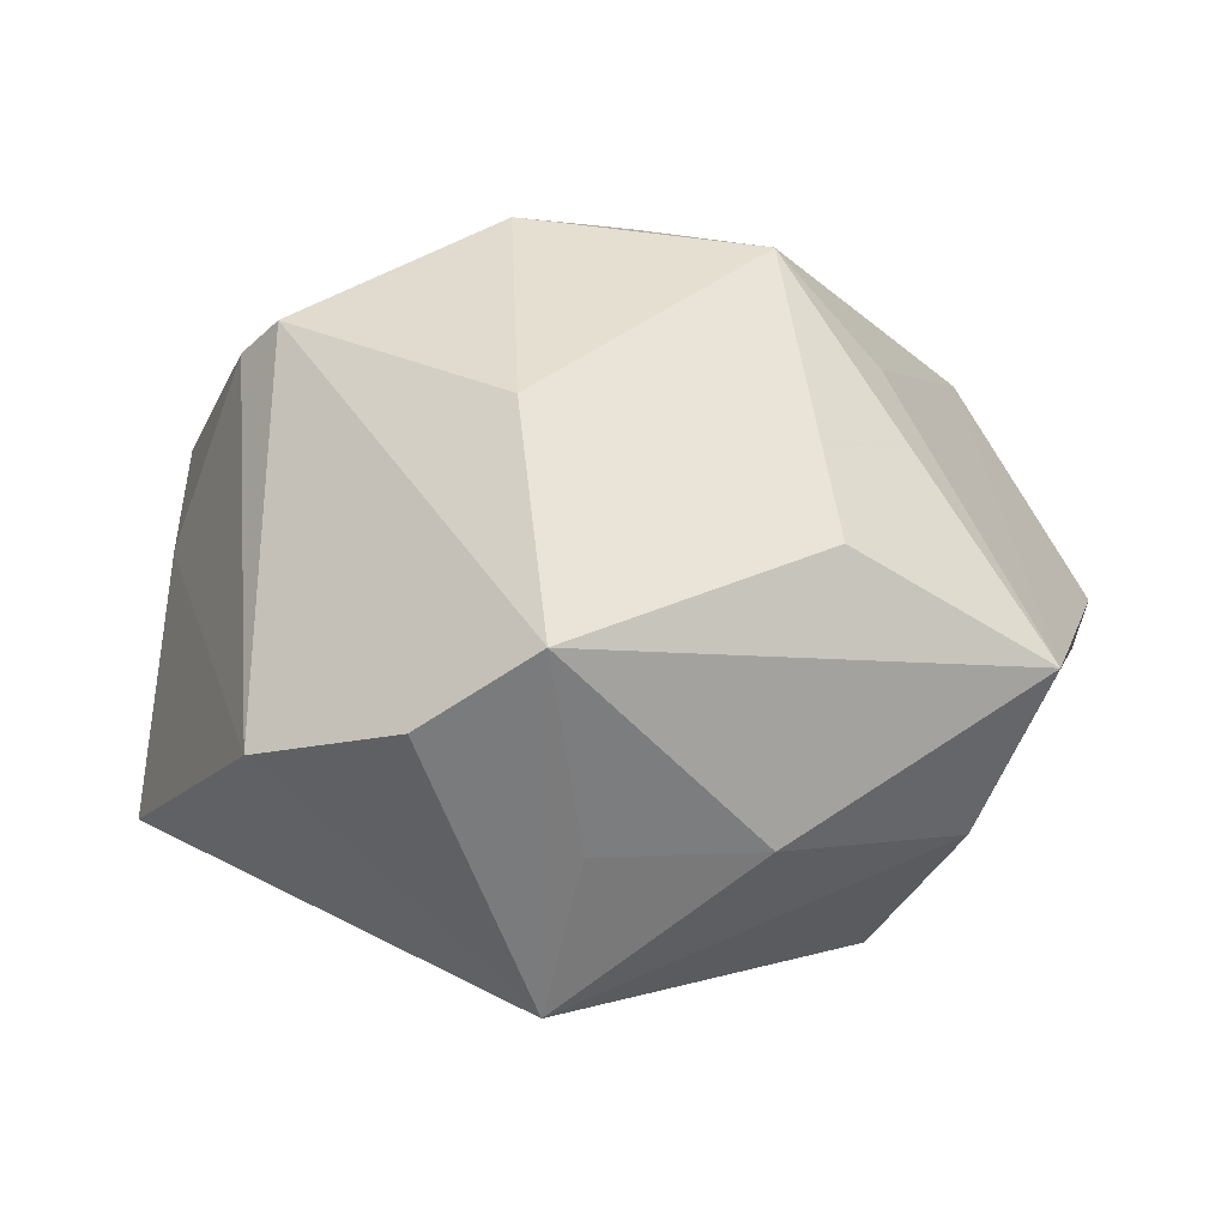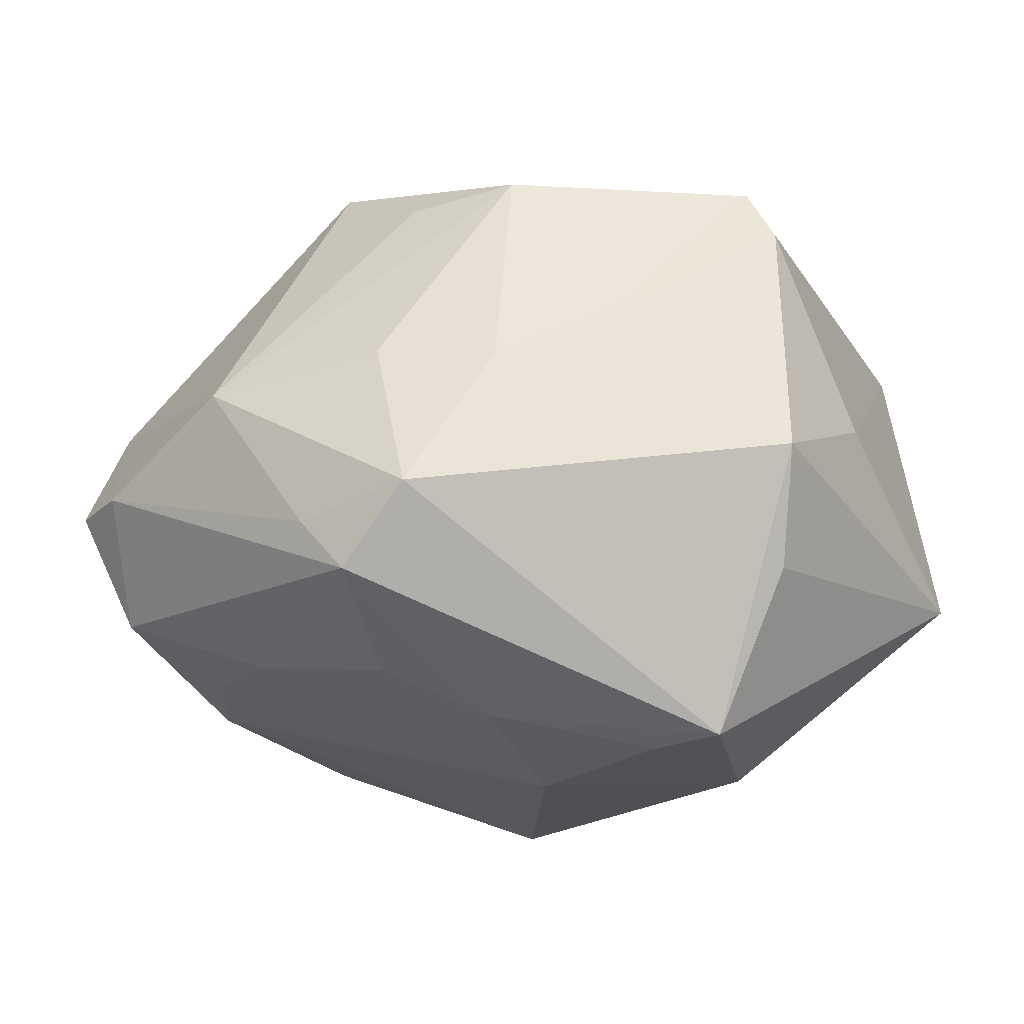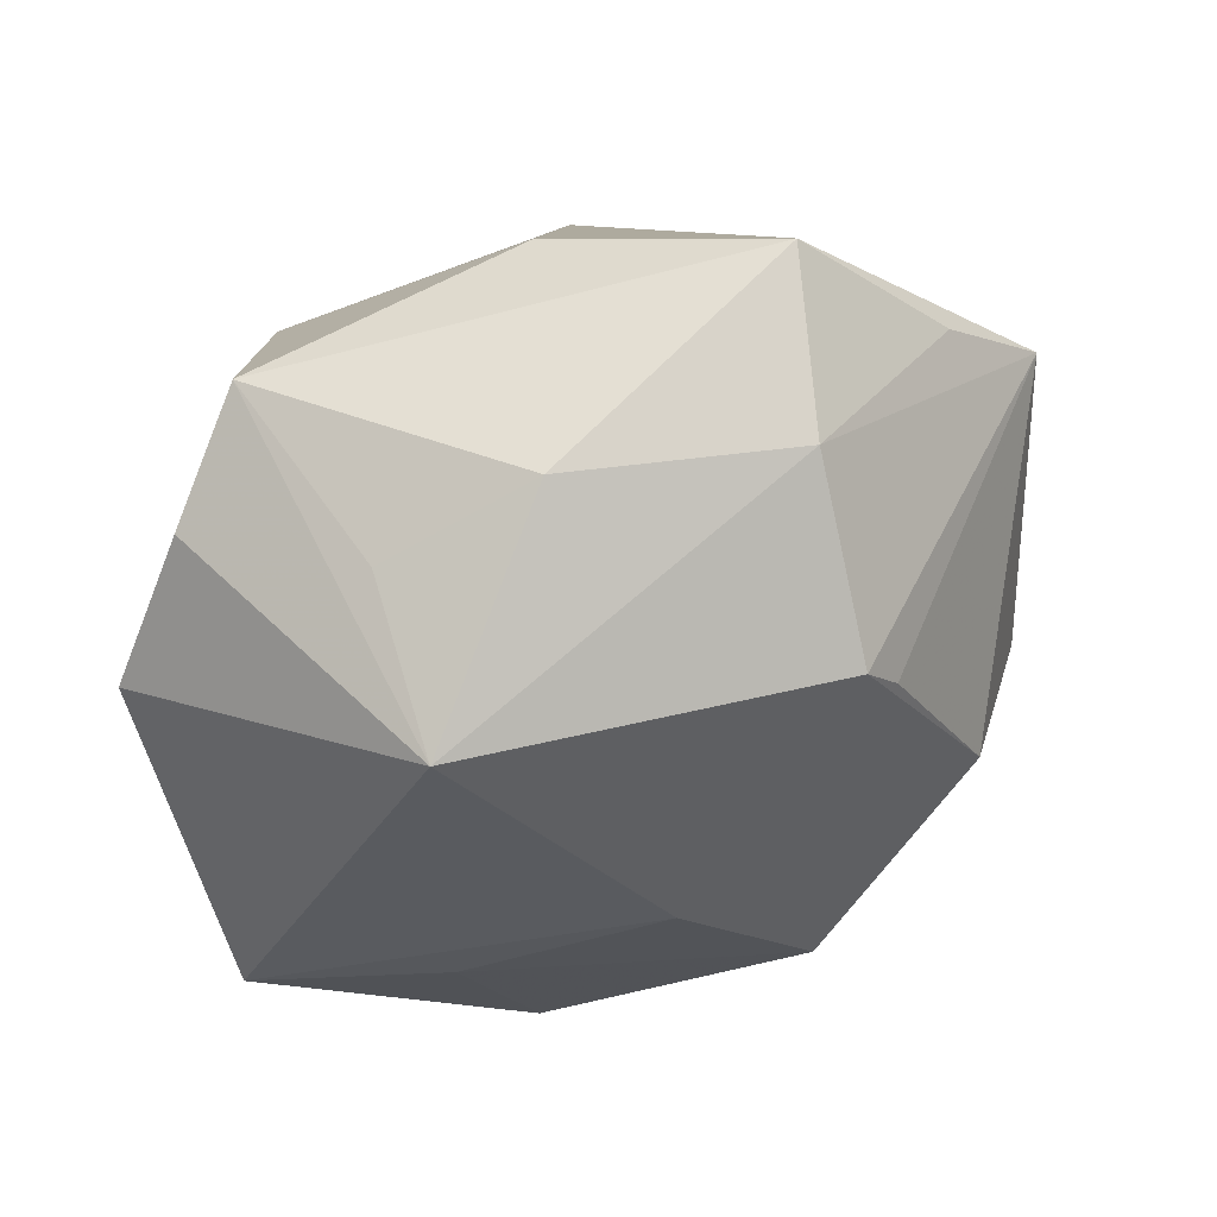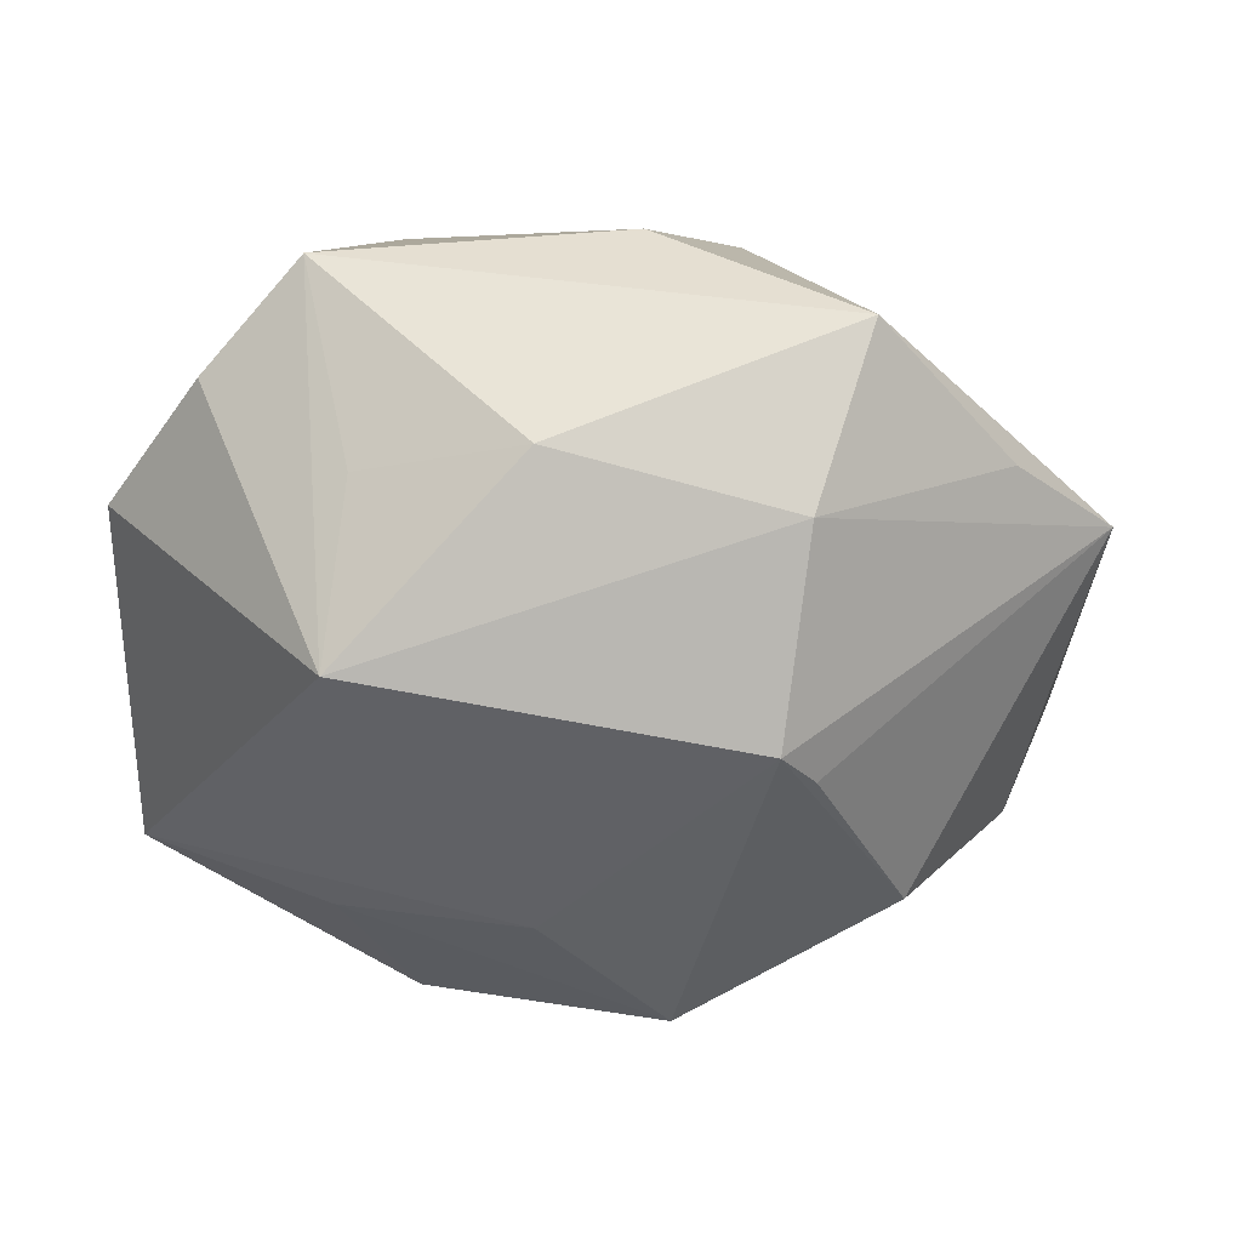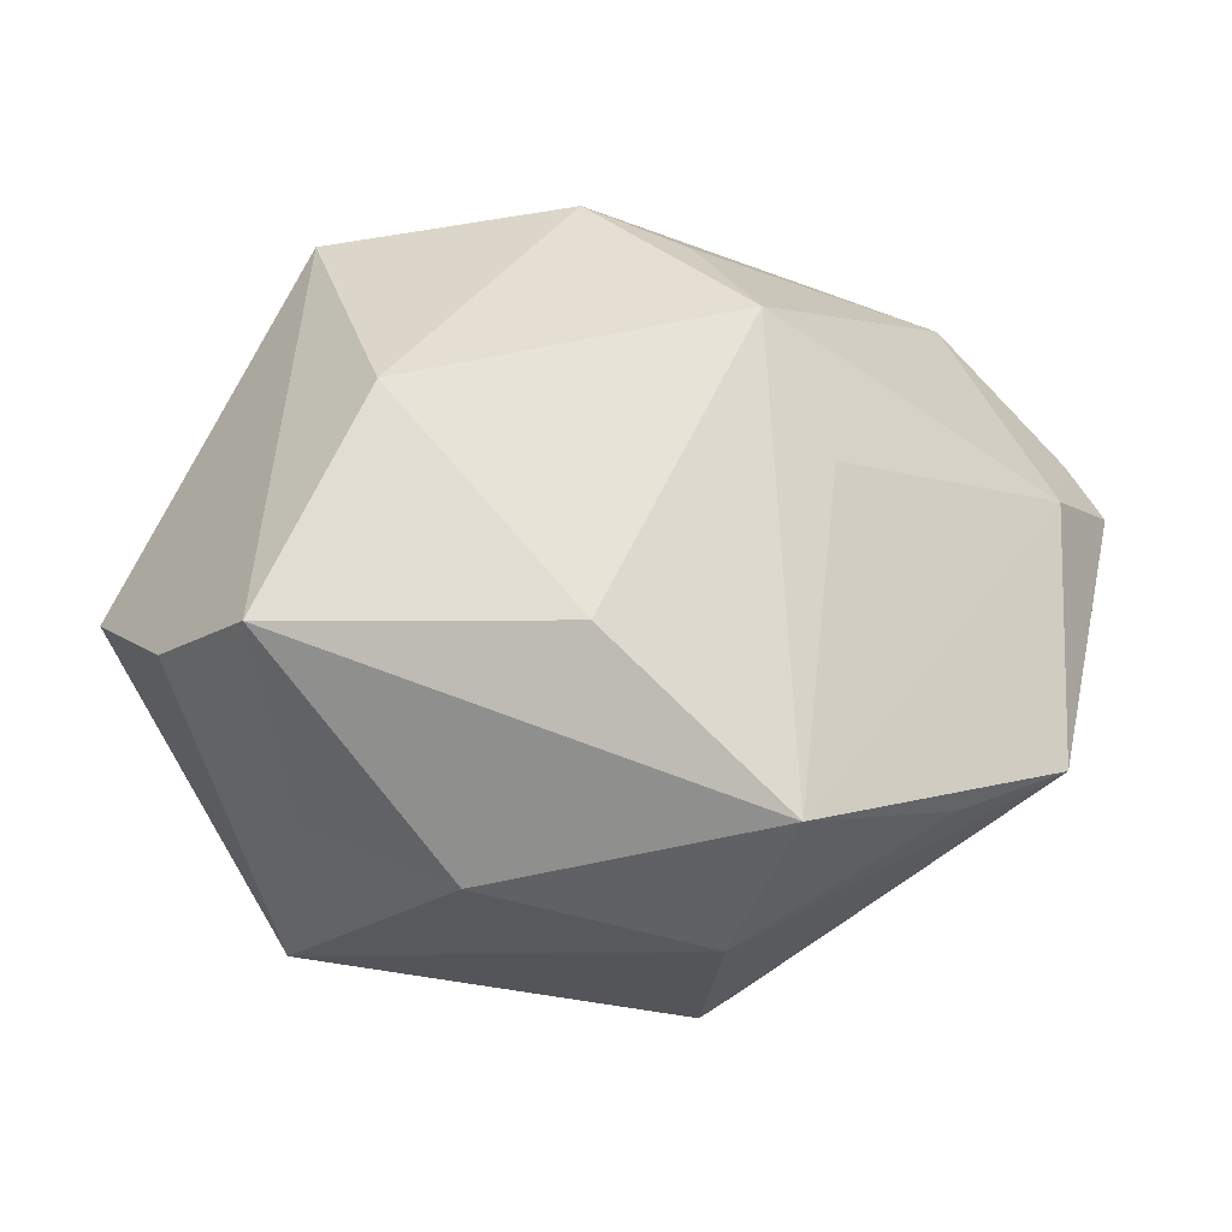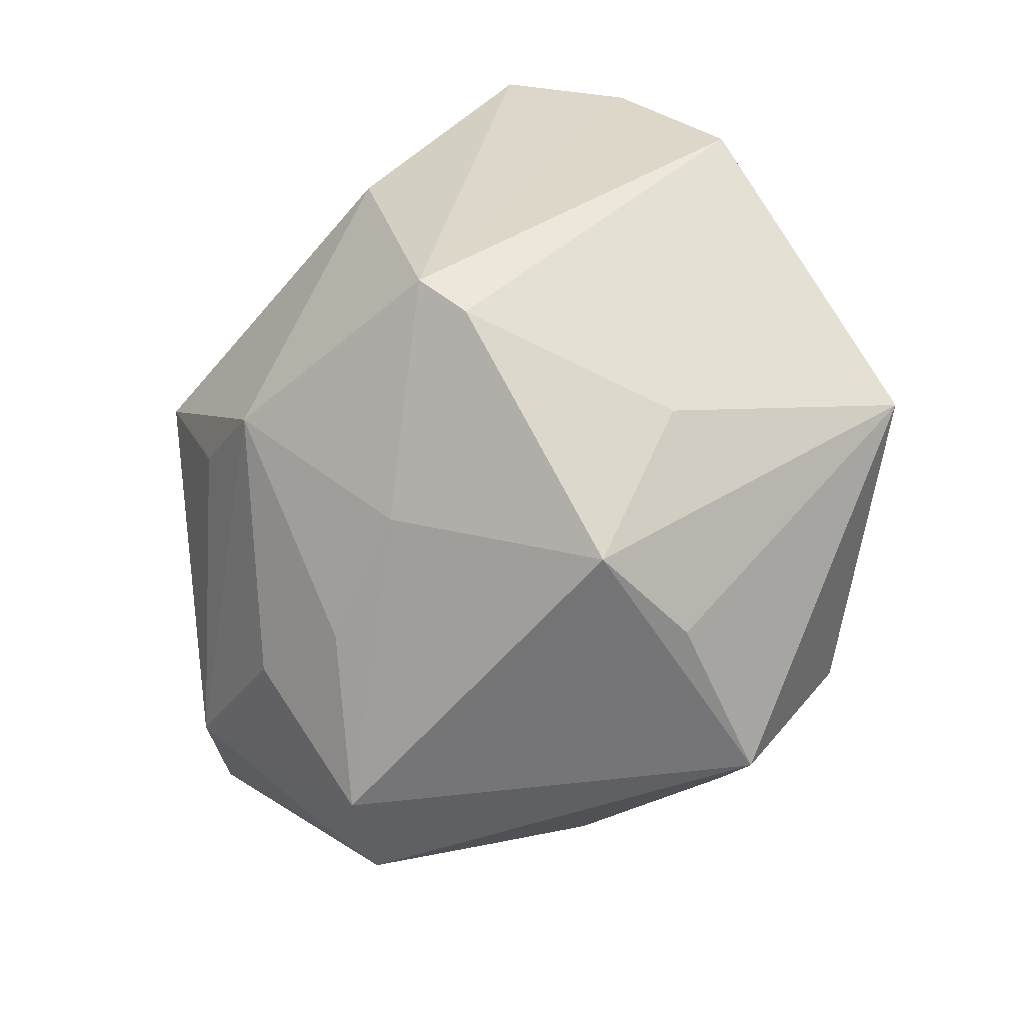
<metadata>
{"format":"obj","ext":"obj","renderer":"f3d","projection":"perspective","resolution":1024,"background":"white","views":[{"elev":26.9,"azim":150.9,"up":"+Z"},{"elev":-77.2,"azim":7.4,"up":"+Y"},{"elev":67.0,"azim":153.8,"up":"+Y"},{"elev":65.5,"azim":177.1,"up":"+Y"},{"elev":31.9,"azim":-171.6,"up":"+Z"},{"elev":-41.7,"azim":53.8,"up":"+Y"}]}
</metadata>
<code>
v 0.005 0.03832 -0.003873
v -0.0405 -0.003394 0.01201
v 0.04093 0.01609 0.003882
v 0.01956 0.03307 -0.002867
v -0.02209 0.03865 0.005881
v -0.04486 -0.01165 0.005882
v 0.02432 -0.007041 -0.02411
v -0.007301 -0.007001 0.03232
v 0.009751 -0.03471 -0.01822
v 0.03361 -0.01721 0.00604
v 0.026 -0.03148 0.00878
v -0.01467 0.00488 0.03306
v -0.01508 -0.03331 -0.0076
v -0.02747 -0.02387 -0.00858
v -0.01288 0.02559 -0.0255
v -0.0005343 -0.02864 0.02033
v -0.01588 0.02111 -0.02589
v 0.02826 -0.01169 0.02584
v -0.02169 0.01157 0.02277
v -0.03303 -0.01485 -0.01261
v 0.01554 0.01497 0.0293
v -0.01166 -0.02612 0.02163
v 0.02214 0.03042 -0.01892
v -0.01605 0.03561 -0.009897
v 0.01782 -0.02295 -0.02665
v 0.02614 -0.00811 0.02969
v -0.02036 -0.03467 0.007972
v 0.02281 0.03352 0.01686
v -0.03448 -0.006566 -0.01869
v 0.006834 0.006545 -0.03182
v -0.004174 -0.004511 -0.03687
v -0.01669 -0.03953 0.004253
v -0.02842 -0.02178 0.01861
v 0.04135 -0.01011 -0.01563
v -0.02409 0.002194 -0.02931
v 0.01159 -0.02349 0.02244
v 0.03198 0.02776 0.009122
v 0.01584 -0.03737 -0.01676
v -0.001335 -0.02539 -0.02386
v 0.002823 -0.01044 0.03411
v -0.00465 0.03218 0.01859
v -0.01006 -0.03915 0.01162
v -0.03372 0.02567 -0.001128
v 0.0238 -0.03304 -0.00265
v -0.04116 -0.01629 -0.004738
v -0.04269 0.01648 -0.002588
v -0.0409 -0.01628 0.008537
v -0.005494 -0.03401 -0.01313
f 7 25 31
f 34 25 7
f 34 23 3
f 21 12 40
f 40 26 21
f 21 26 28
f 35 15 31
f 31 29 35
f 35 29 46
f 31 25 39
f 39 29 31
f 24 15 46
f 24 23 15
f 28 5 41
f 41 5 12
f 41 21 28
f 12 21 41
f 12 5 19
f 28 23 4
f 34 7 30
f 30 23 34
f 30 7 31
f 31 15 30
f 15 23 30
f 40 12 8
f 46 29 45
f 45 6 46
f 40 8 33
f 33 8 12
f 18 3 26
f 37 23 28
f 37 3 23
f 28 26 37
f 26 3 37
f 36 26 40
f 36 42 11
f 36 18 26
f 11 18 36
f 38 25 34
f 38 42 32
f 11 42 38
f 46 15 17
f 17 35 46
f 15 35 17
f 46 5 43
f 43 24 46
f 5 24 43
f 1 24 5
f 23 24 1
f 1 4 23
f 1 5 28
f 28 4 1
f 12 19 2
f 2 33 12
f 46 6 2
f 2 5 46
f 2 19 5
f 32 45 14
f 29 39 14
f 47 45 32
f 6 45 47
f 47 2 6
f 33 2 47
f 34 3 10
f 3 18 10
f 10 11 34
f 10 18 11
f 40 33 22
f 33 42 22
f 16 36 40
f 42 36 16
f 40 22 16
f 16 22 42
f 34 11 44
f 44 38 34
f 11 38 44
f 48 38 32
f 48 14 39
f 20 45 29
f 29 14 20
f 20 14 45
f 27 47 32
f 33 47 27
f 32 42 27
f 27 42 33
f 9 48 39
f 38 48 9
f 9 39 25
f 25 38 9
f 32 14 13
f 13 48 32
f 14 48 13

</code>
